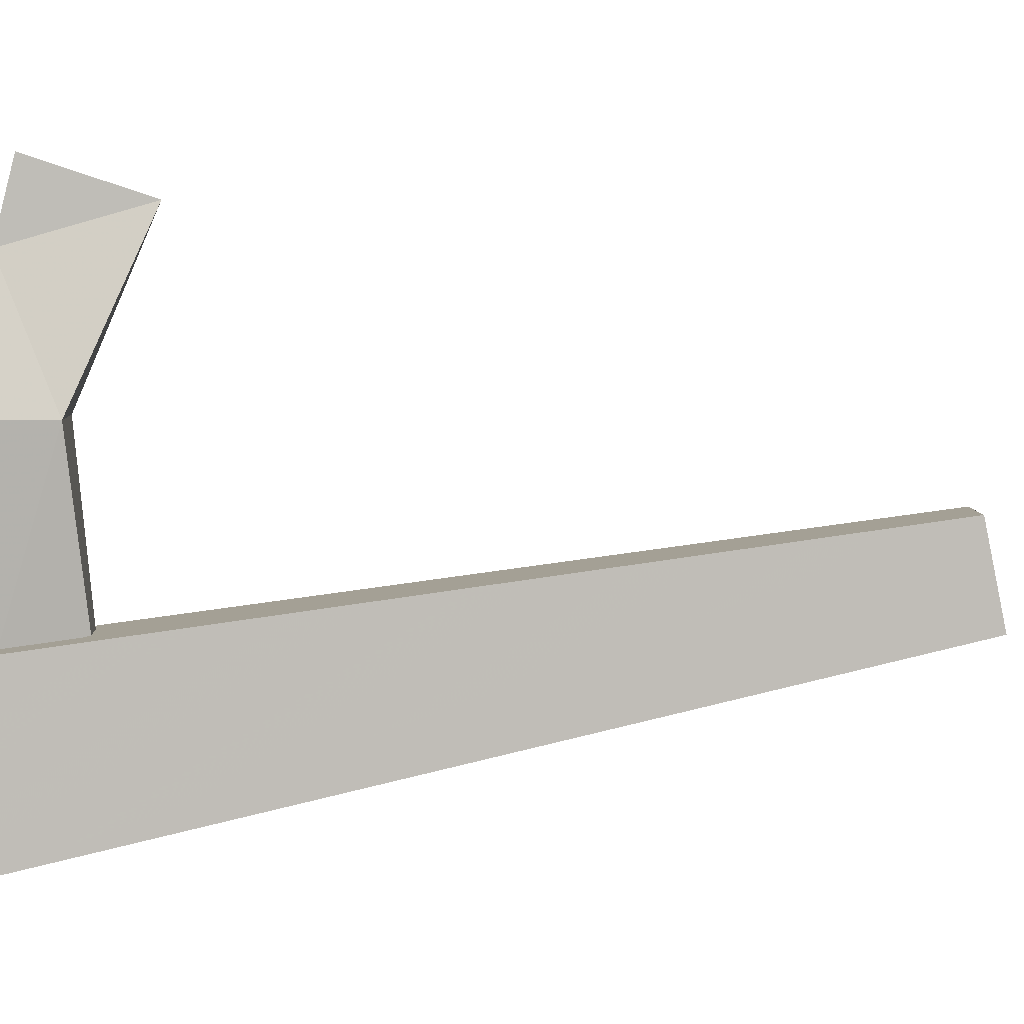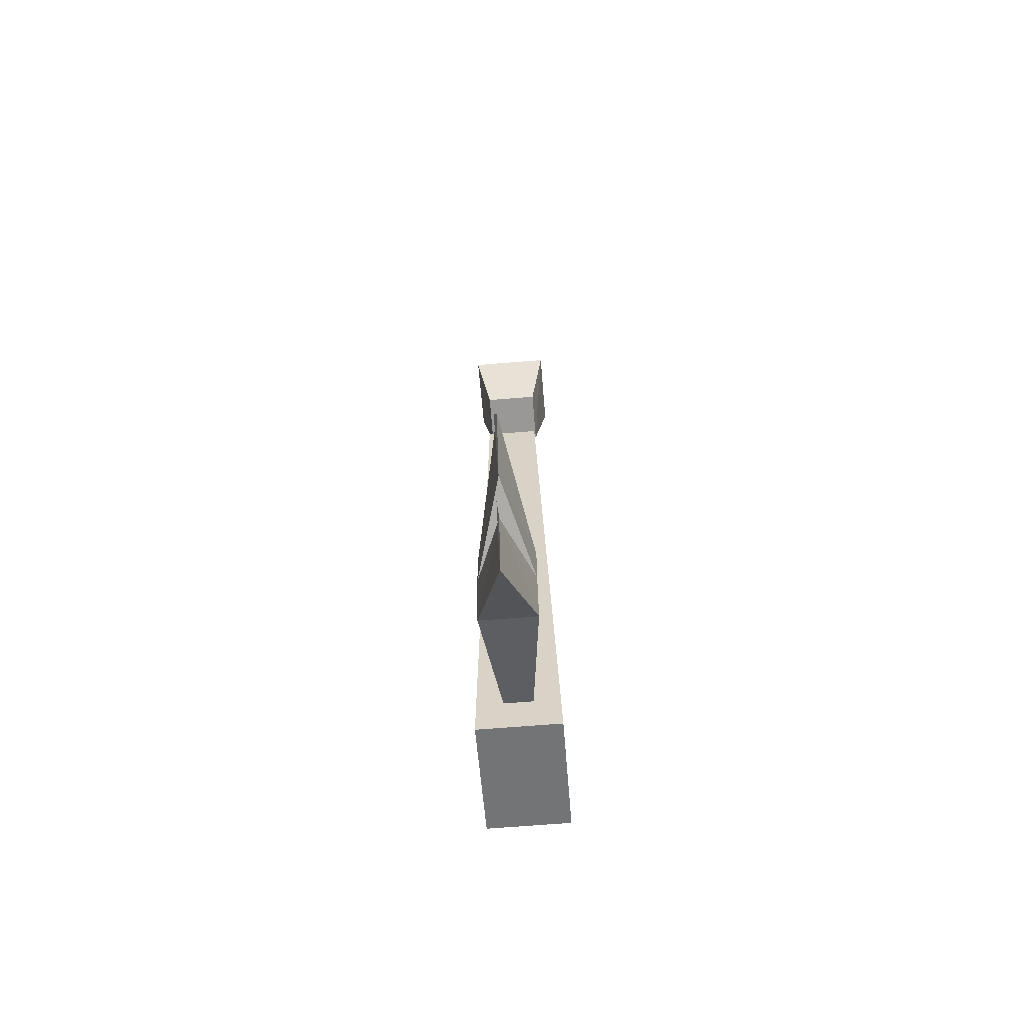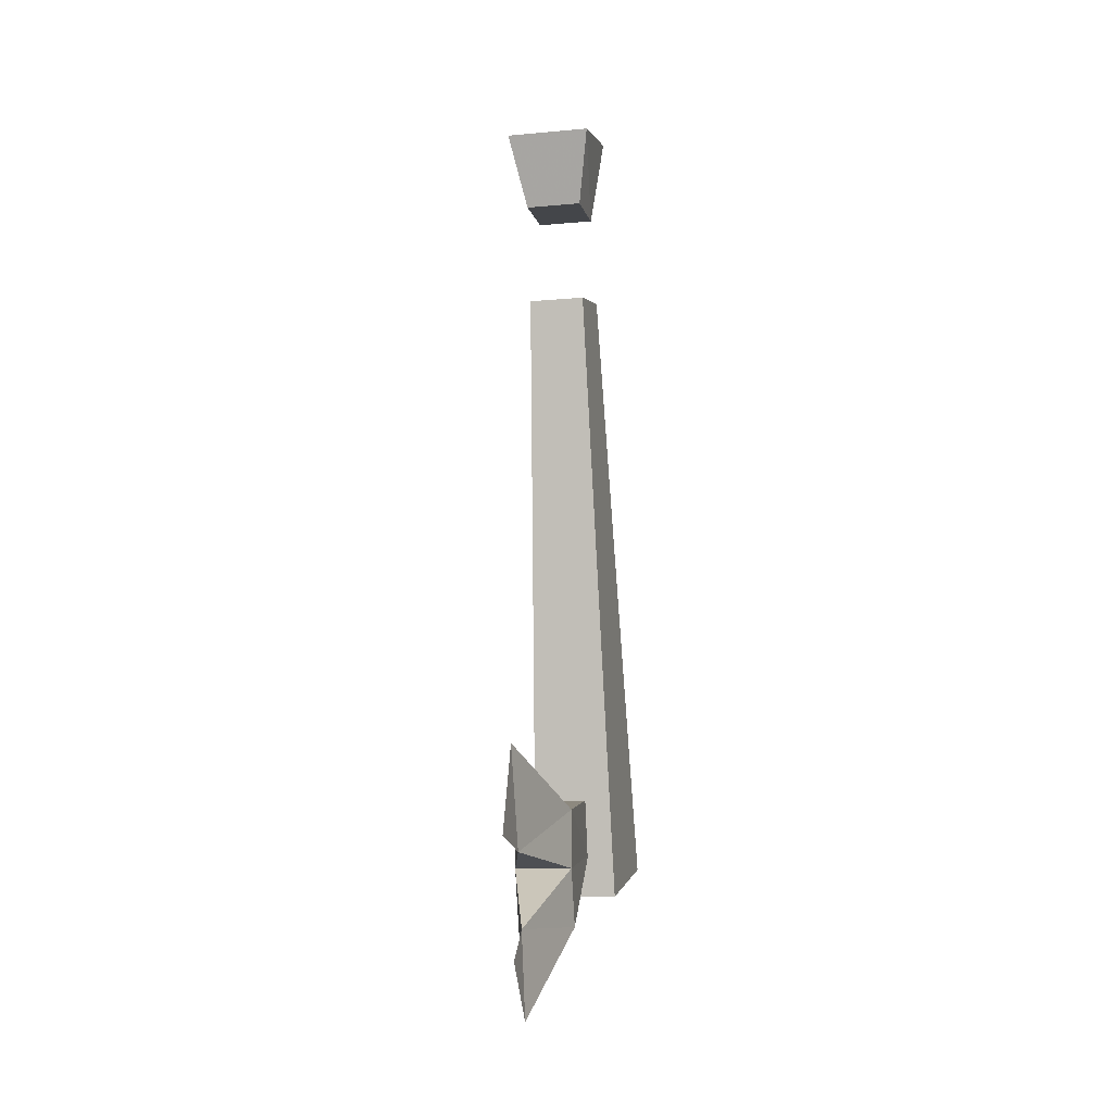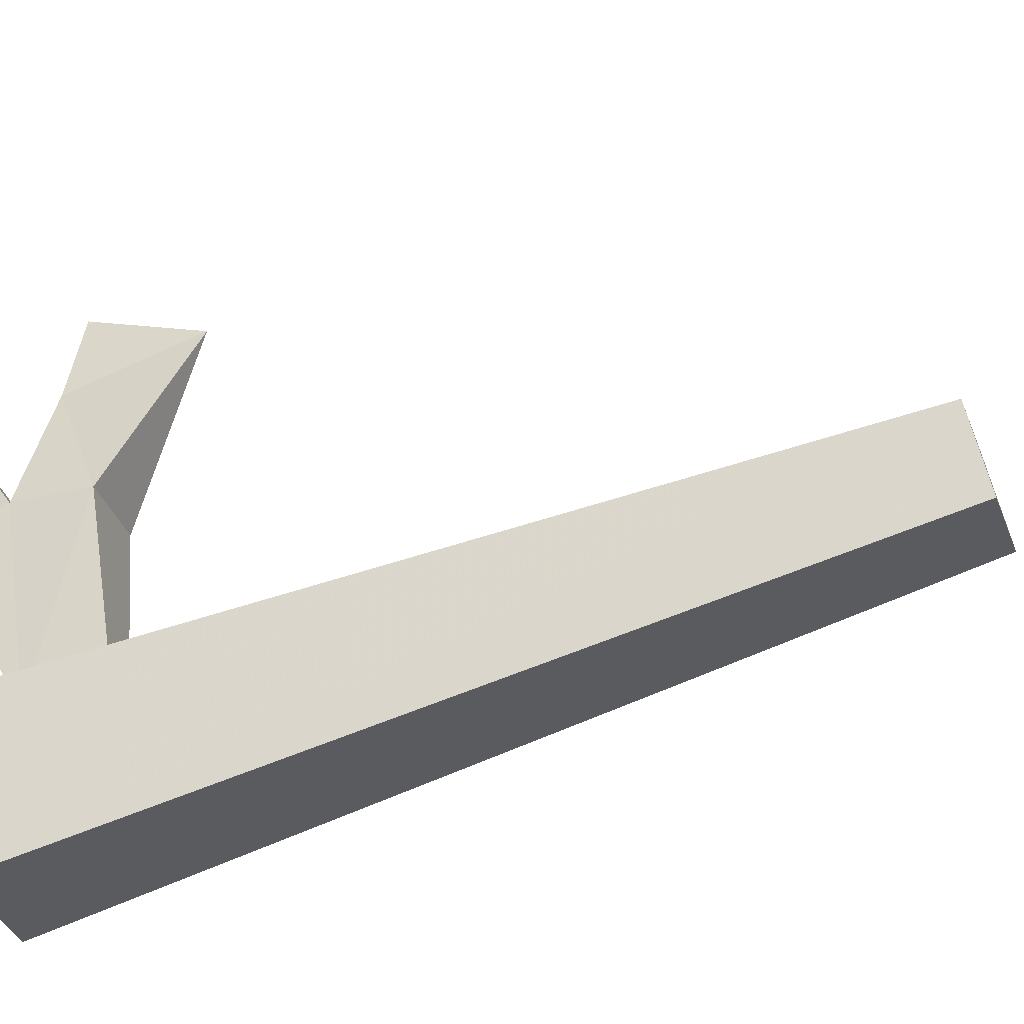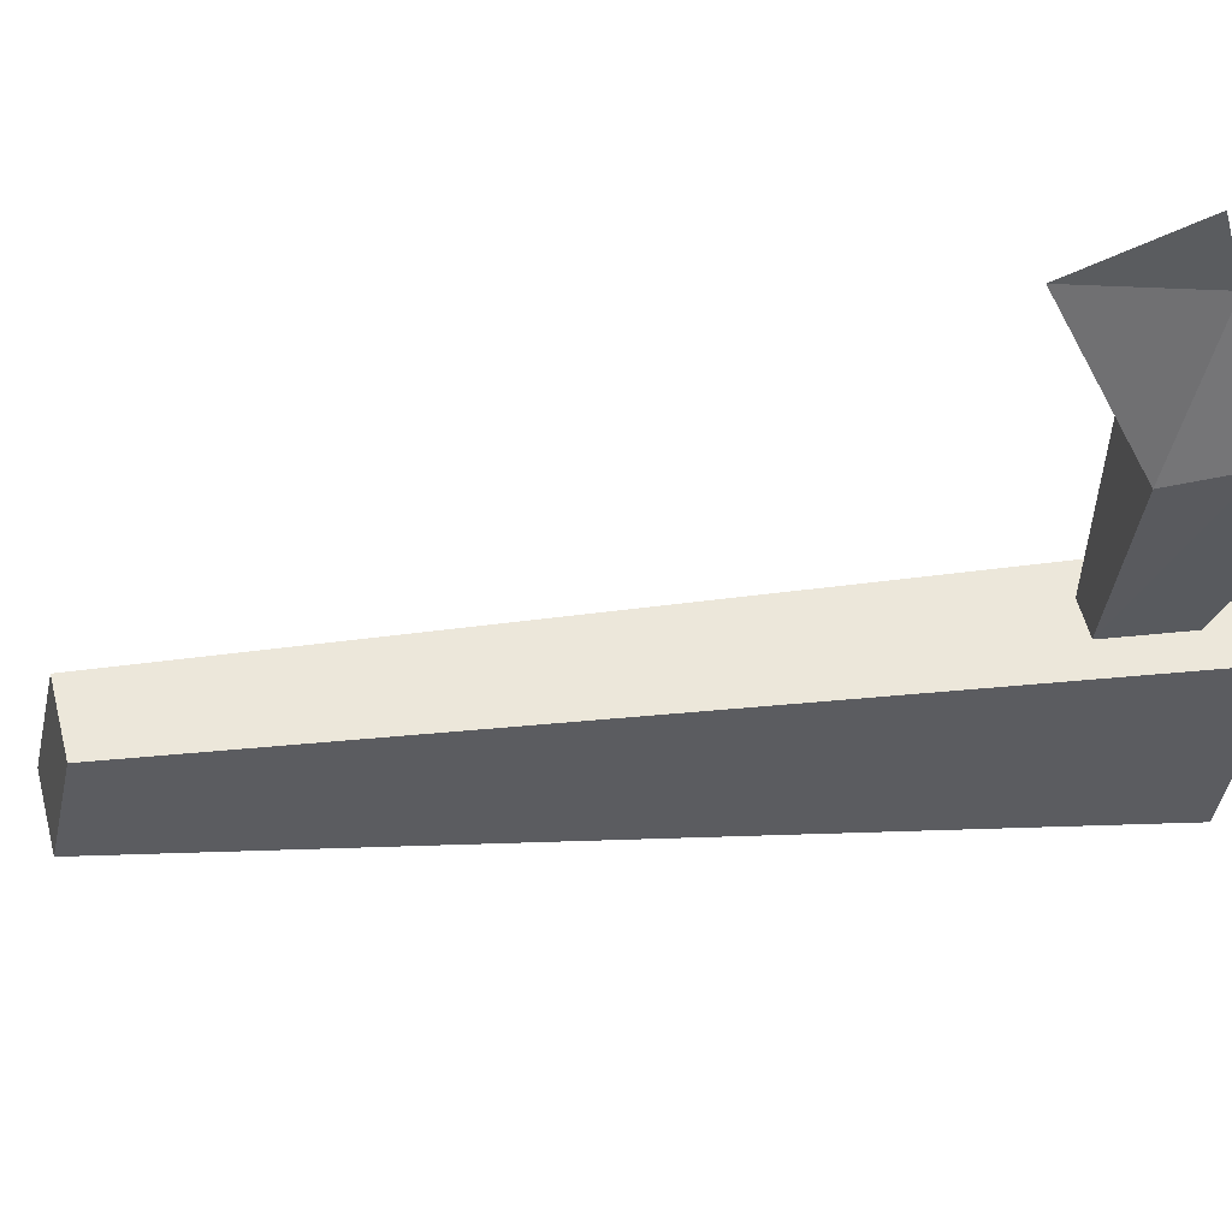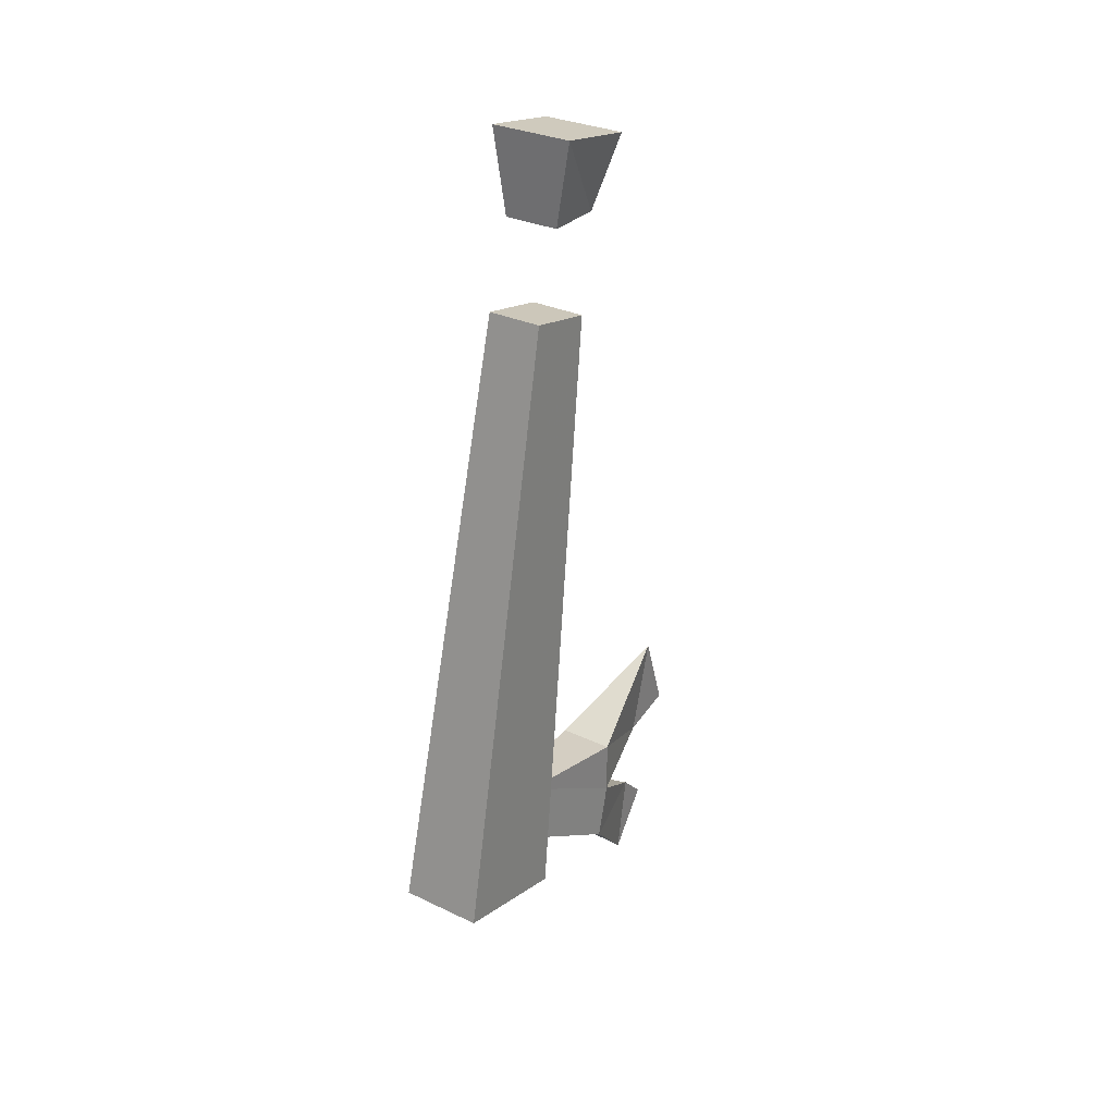
<metadata>
{"format":"obj","ext":"obj","renderer":"f3d","projection":"perspective","resolution":1024,"background":"white","views":[{"elev":5.1,"azim":-91.8,"up":"+Y"},{"elev":-68.6,"azim":-175.4,"up":"+Z"},{"elev":-9.7,"azim":-166.8,"up":"+Z"},{"elev":-34.4,"azim":-71.8,"up":"+Y"},{"elev":50.2,"azim":76.6,"up":"+Y"},{"elev":30.1,"azim":34.7,"up":"+Z"}]}
</metadata>
<code>
o item/axe_broken/worn
v -27 -92 -45
v -31 -92 -45
v -29 -85 -44
v -27 -92 -41
v -28 -101 -40
v -27 -93 -49
v -29 -86 -49
v -31 -93 -49
v -30 -102 -44
v -31 -92 -41
v -29 -83 -37
v -29 -81 -43
v -30 -101 -40
v -29 -87 -55
v -29 -84 -51
v -32 -99 10
v -32 -93 9
v -31 -99 4
v -26 -99 10
v -26 -93 9
v -31 -95 4
v -27 -95 4
v -27 -99 4
v -31 -101 -2
v -31 -96 -3
v -32 -111 -45
v -27 -101 -2
v -26 -111 -45
v -26 -102 -47
v -27 -96 -3
v -32 -102 -47
v -28 -102 -44
f 1 2 3
f 1 3 4
f 1 4 5
f 1 5 6
f 1 6 7
f 1 7 2
f 2 7 8
f 2 8 9
f 2 9 10
f 2 10 3
f 3 10 11
f 3 11 12
f 3 12 11
f 3 11 4
f 4 11 10
f 4 10 13
f 4 13 5
f 14 6 8
f 14 8 7
f 14 7 15
f 14 15 7
f 14 7 6
f 16 17 18
f 16 18 19
f 16 19 20
f 16 20 17
f 17 20 21
f 17 21 18
f 18 21 22
f 18 22 23
f 18 23 19
f 19 23 22
f 19 22 20
f 20 22 21
f 24 25 26
f 24 26 27
f 27 26 28
f 27 28 29
f 27 29 30
f 30 29 31
f 30 31 25
f 25 31 26
f 26 31 29
f 26 29 28
f 24 25 30
f 24 30 27
f 10 9 13
f 32 9 8
f 32 8 6
f 32 6 5

</code>
